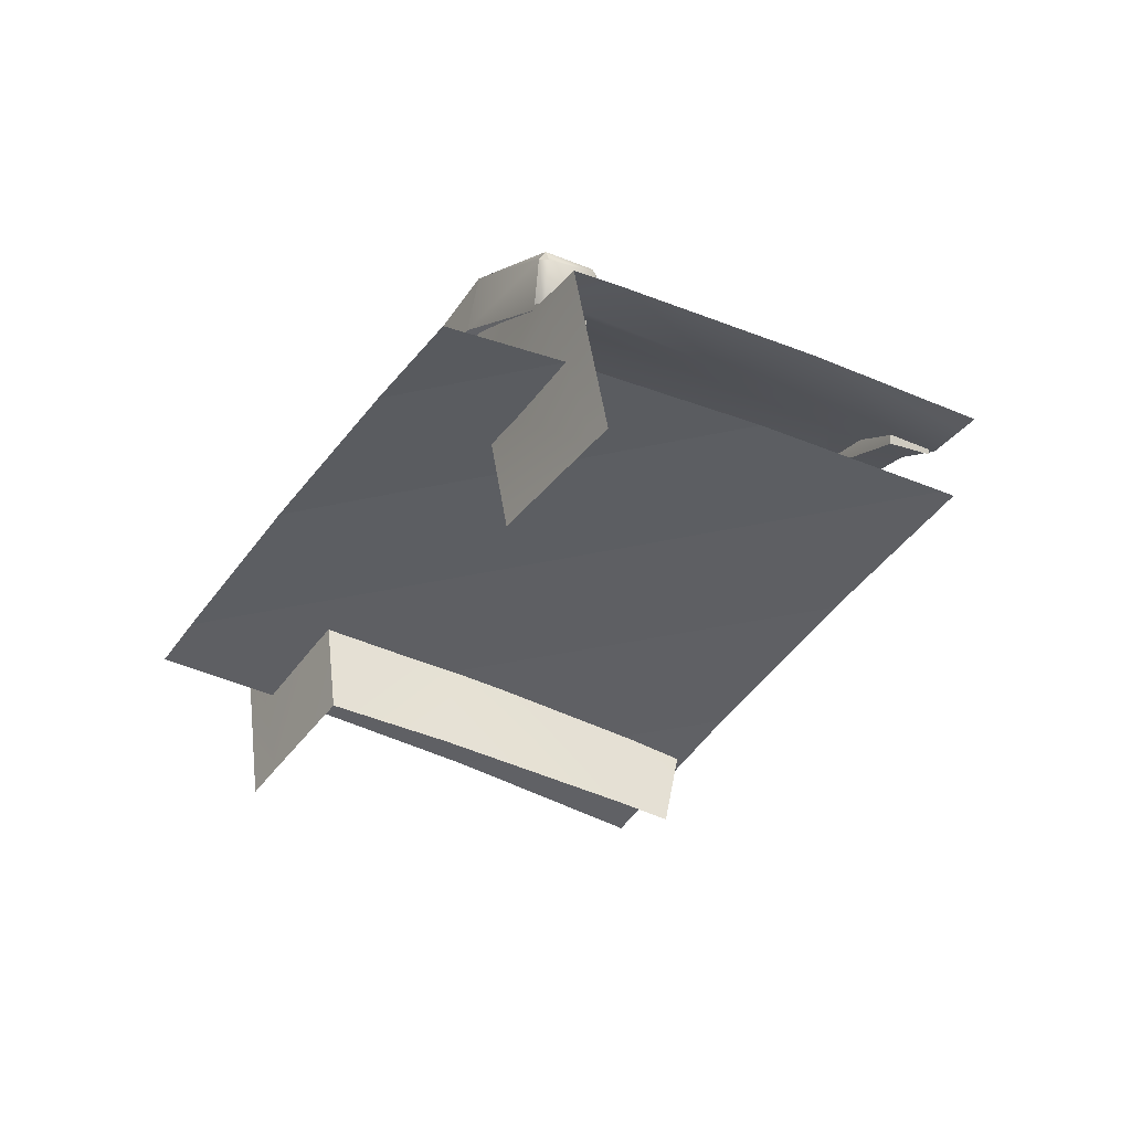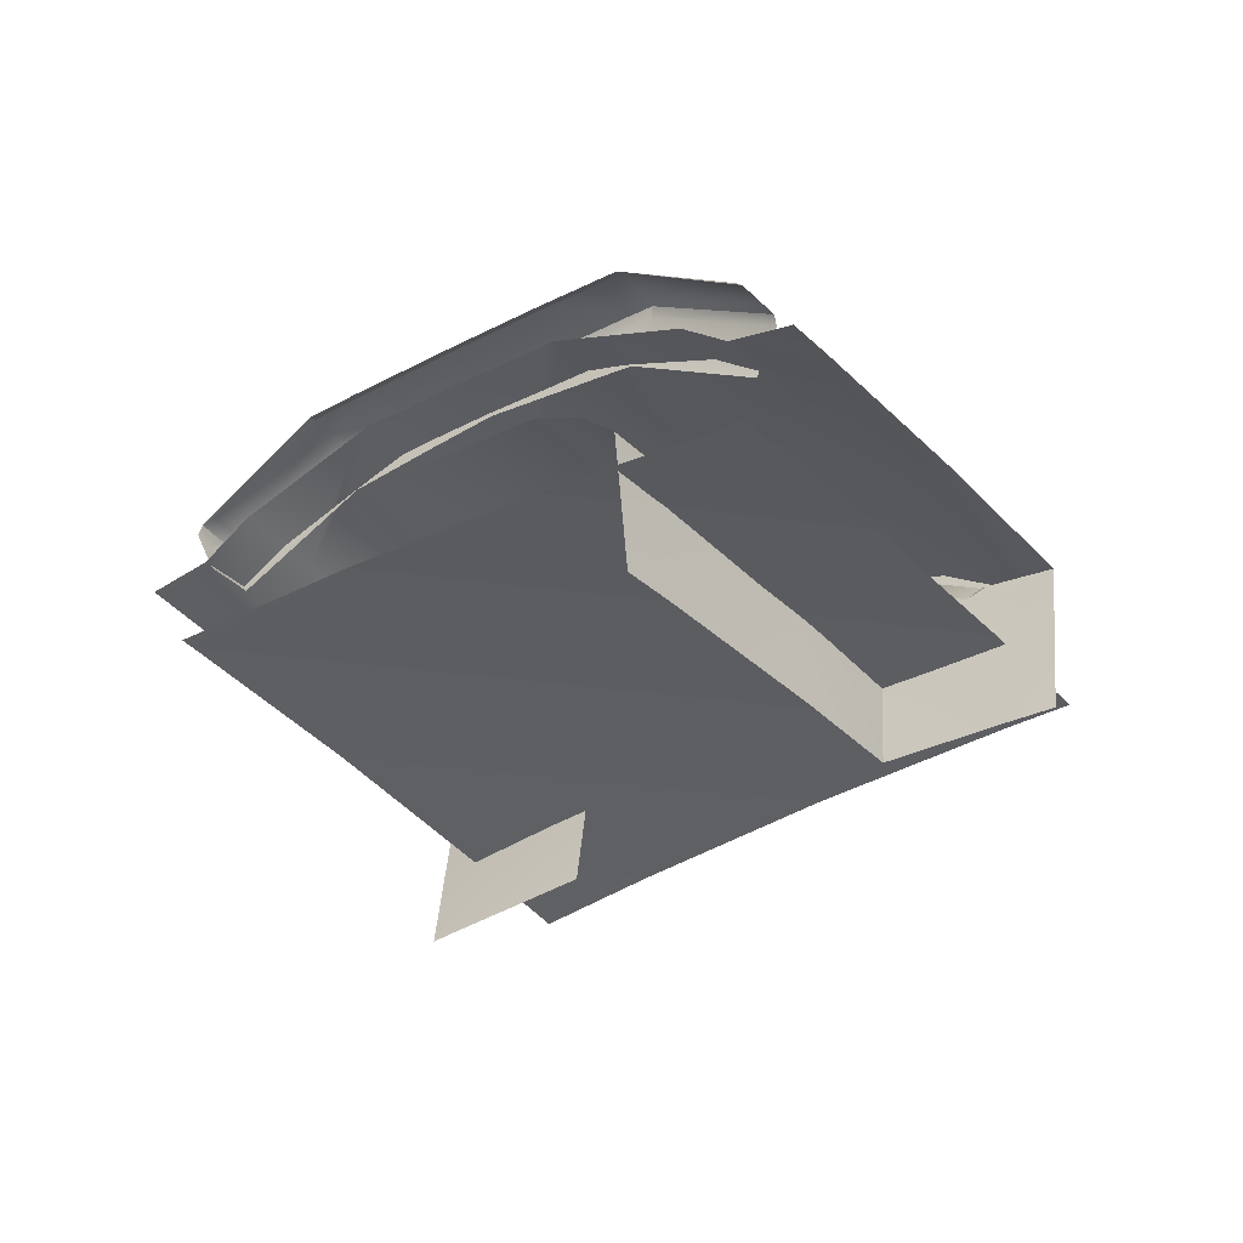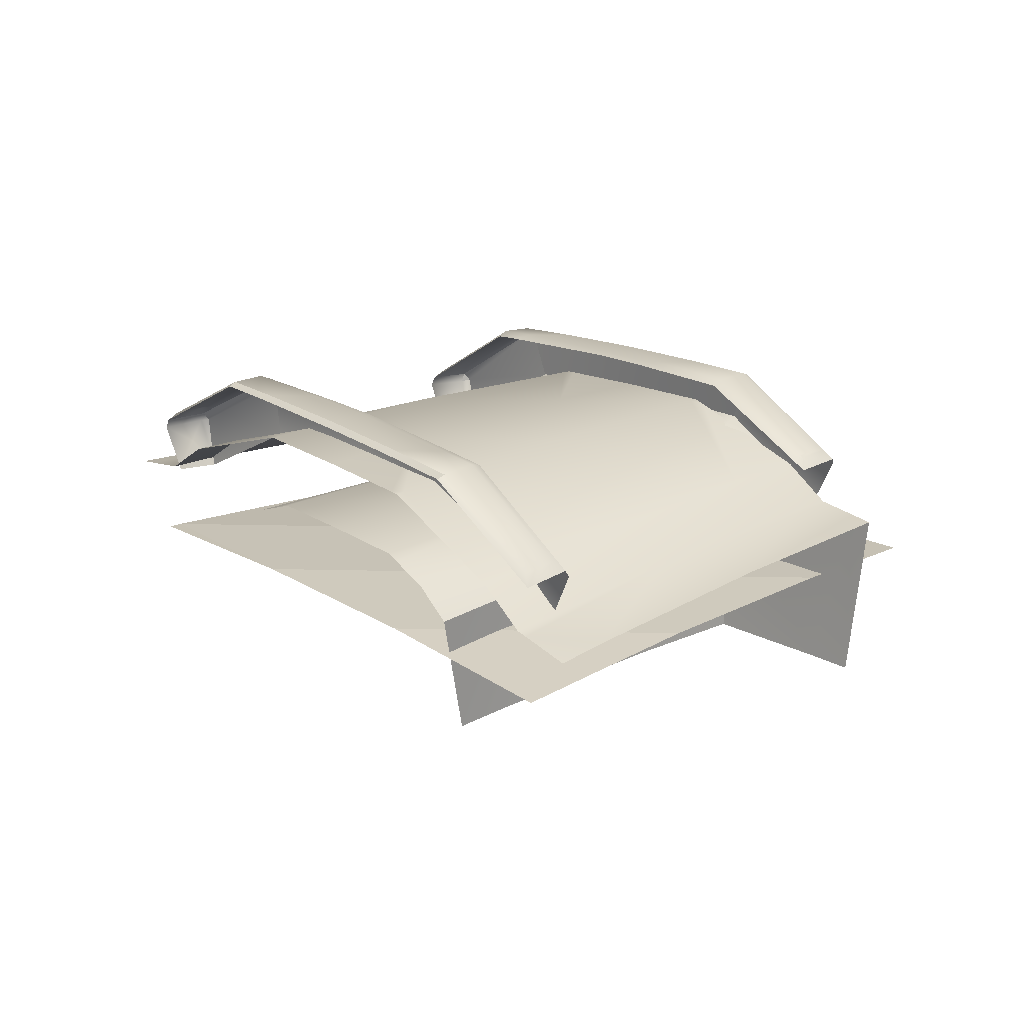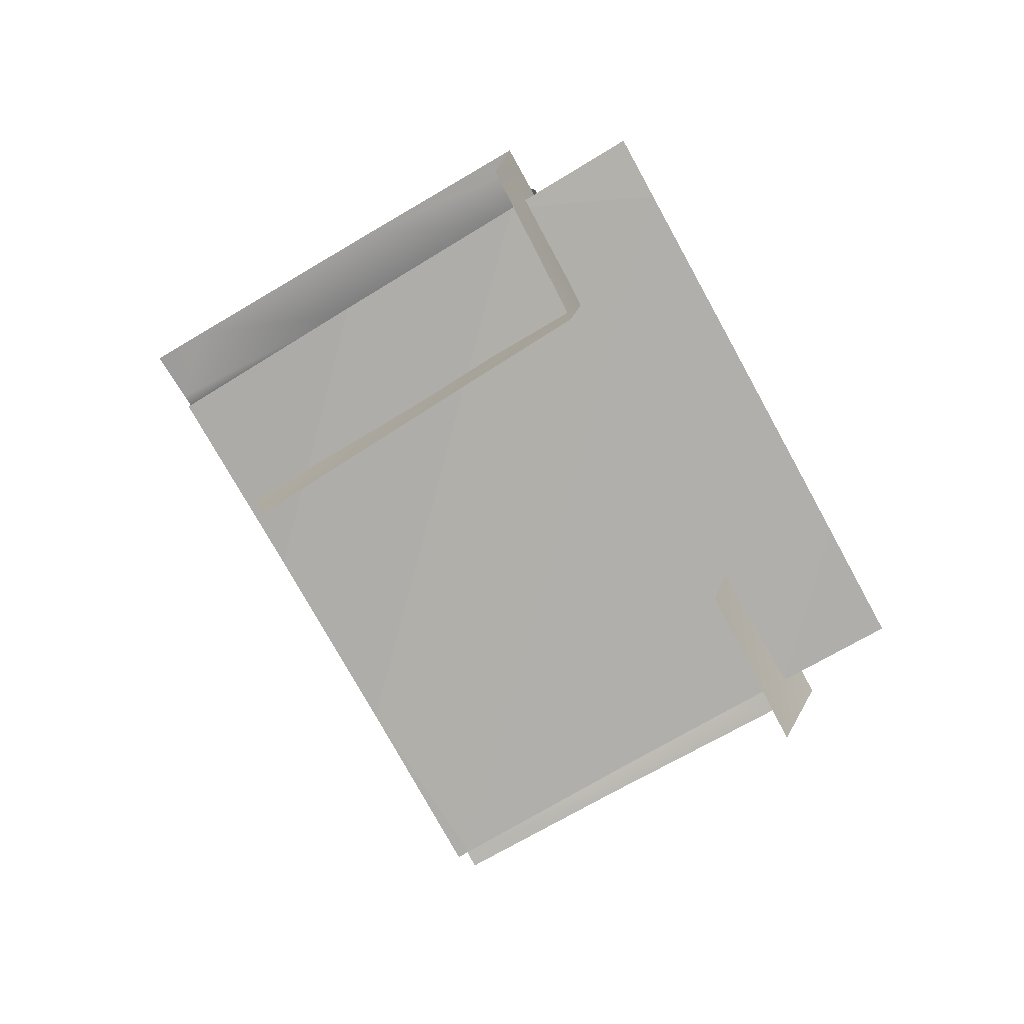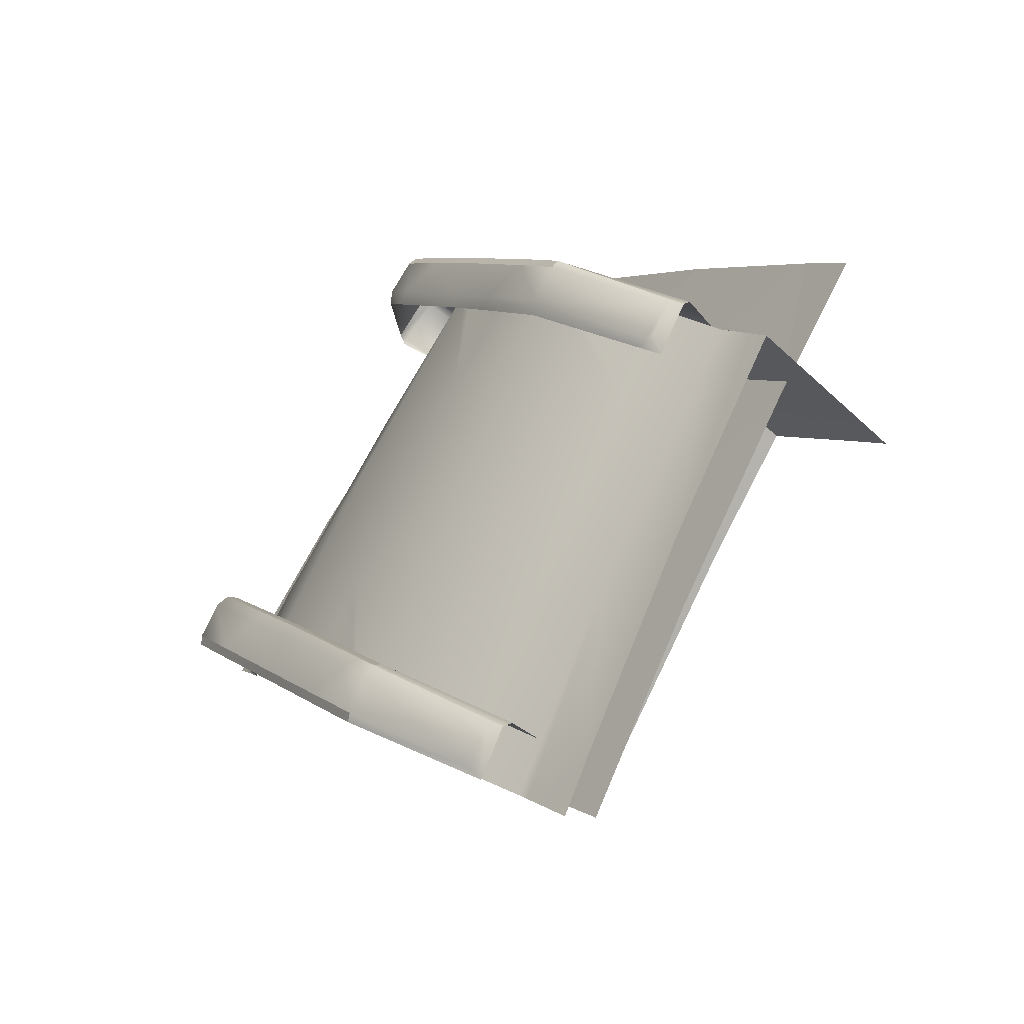
<metadata>
{"format":"obj","ext":"obj","renderer":"f3d","projection":"perspective","resolution":1024,"background":"white","views":[{"elev":-41.3,"azim":15.0,"up":"+Y"},{"elev":-36.5,"azim":170.2,"up":"+Y"},{"elev":19.1,"azim":-177.4,"up":"+Y"},{"elev":-78.0,"azim":-105.1,"up":"+Y"},{"elev":-45.7,"azim":-129.4,"up":"+Z"}]}
</metadata>
<code>
o vsn_mesh_1__mesh_1_.002
v -87.06 471.1 15.42
v -75.95 471.1 -15.42
v -97.5 471.3 5.358
v 78.86 471.1 15.42
v 46.86 469 46.2
v -55.06 469 46.2
v 51.1 471.1 -15.42
v -43.95 469 -46.2
v 14.86 465 76.77
v -23.06 465 76.77
v 80.98 471.1 13.38
v 19.1 469 -46.2
v -12.42 465.1 -76.32
v -4.1 461.7 94.75
f 1 2 3
f 1 4 2
f 1 5 4
f 1 6 5
f 2 4 7
f 2 7 8
f 6 9 5
f 6 10 9
f 4 11 7
f 8 7 12
f 8 12 13
f 10 14 9
o vsn_mesh_0__mesh_0_.002
v -16 504.4 16.51
v -16.21 502.2 49.47
v 15.79 504.4 16.51
v -18.73 502.2 49.47
v 16 504.4 -16.51
v -33.37 503.5 34.41
v -15.87 504.4 -16.51
v -47.87 504.4 16.51
v 25.31 492.5 48.5
v -17.47 502.1 50.76
v 2.556 489.7 71.36
v 16.13 502.2 -49.47
v 47.79 504.4 -16.51
v 18.81 502.2 -49.47
v 33.41 503.5 -34.45
v -49.3 504.3 17.99
v 9.756 481.9 77.74
v 57.31 494.6 16.19
v 39.96 485.8 47.84
v -25.31 492.5 -48.5
v -57.31 494.6 -16.19
v 49.3 504.3 -18.08
v 17.47 502.1 -50.85
v -50.84 503.7 16.49
v 11.51 481.3 79.47
v 50.92 503.7 -16.49
v 71.96 487.9 15.97
v 70.79 494.8 2.547
v -2.516 489.7 -71.4
v -39.96 485.8 -47.85
v -9.716 481.9 -77.78
v -70.75 494.8 -2.588
v 26.96 480.2 79.27
v 19.13 478.8 86.95
v 78.24 488 9.7
v 58.96 484.3 47.7
v 84.69 486.9 15.94
v -11.43 481.3 -79.47
v -71.96 487.9 -15.97
v 87.87 486.3 19
v -27.23 480.2 -79.28
v -19.23 478.8 -87.12
v -78.2 488 -9.74
v -59.23 484.3 -47.7
v -84.61 486.9 -15.94
v -87.96 486.3 -19.18
v 10.11 488.7 16
v -20.03 486.7 46.07
v -16 488.7 16
v -18.17 485.6 47.82
v 16 488.7 -16
v -6.679 482.5 47.52
v 42.11 488.7 -16
v 25.32 484.5 15.86
v -33.08 487.8 33.06
v -12.42 481.9 53.18
v 33.08 487.8 -33.06
v -10.11 488.7 -16
v 20.03 486.8 -46.07
v 50.17 486.5 -15.93
v 53.74 484.6 -12.32
v -42.11 488.7 16
v -46.14 488.5 20.02
v 46.14 488.5 -20.03
v 18.17 485.6 -47.83
v -50.17 486.5 15.93
v 6.679 482.5 -47.52
v -25.32 484.5 -15.86
v 12.42 481.9 -53.18
v -53.74 484.6 12.32
v 7.079 475.5 -57.75
v -4.007 476.7 -46.95
v -36.01 478.8 -15.67
v -59.09 479 6.936
v -77.4 501.2 -11.58
v -72.94 501 -16.4
v -75.7 499 -16.34
v -71.39 501.5 -16.42
v -79.75 499.2 -12.12
v -54.37 514.3 0.9863
v -60.48 513.7 8.101
v -59.51 514.3 6.539
v -72.41 498.8 -19.75
v -72.19 500.9 -17.21
v -49.73 514.1 16.83
v -68.83 501.4 -16.42
v -39.12 514.1 16.83
v -52.37 513.2 -0.6515
v -32.87 513.2 34.55
v -35.55 513.2 16.8
v -27.49 513.5 28.9
v -17.73 511.9 50.42
v -7.233 511.8 50.41
v -6.215 510.5 62.46
v -25.71 512.9 27
v -0.9375 511.1 57.08
v 11.29 495 79.04
v -7.71 509.8 63.38
v -3.699 510.8 50.31
v 11.87 492.7 81.34
v 0.6193 510.2 54.86
v 16.79 495.7 73.73
v 19.35 493.7 73.66
v 34.53 511.4 -16.74
v 49.87 500.5 -2.825
v 51.37 511.5 0.6733
v 36.49 501.9 -16.43
v 35.55 513.2 -16.8
v 26.19 502.7 -26.96
v 25.71 512.9 -27
v 25.21 511.1 -26.38
v 52.37 513.2 0.6501
v 4.608 498.4 -49.09
v 3.699 510.8 -50.31
v 2.69 509 -50.14
v 2.758 498 -50.97
v -0.6435 508.6 -53.64
v -0.6193 510.2 -54.87
v 77.4 501.2 11.57
v 72.94 500.9 16.4
v 75.7 499 16.33
v 71.39 501.5 16.42
v 79.75 499.2 12.12
v 54.37 514.3 -0.9877
v 60.48 513.7 -8.102
v 59.51 514.3 -6.54
v 72.41 498.8 19.75
v 72.19 500.9 17.21
v 49.73 514.1 -16.83
v 68.83 501.4 16.41
v 39.12 514.1 -16.83
v 52.37 513.2 0.6501
v 32.87 513.2 -34.55
v 35.55 513.2 -16.8
v 27.49 513.5 -28.9
v 17.73 511.9 -50.42
v 7.233 511.8 -50.41
v 6.215 510.5 -62.46
v 25.71 512.9 -27
v 0.9375 511.1 -57.08
v -11.29 495 -79.04
v 7.71 509.8 -63.38
v 3.699 510.8 -50.31
v -11.87 492.7 -81.08
v -0.6193 510.2 -54.87
v -16.79 495.8 -73.73
v -19.35 493.7 -73.66
v 67.2 500 16.37
v 72.41 498.8 19.75
v 68.83 501.4 16.41
v 71.41 496.9 20.42
v 52.37 513.2 0.6501
v 69.69 486.6 15.93
v 51.37 511.5 0.6733
v 49.87 500.5 -2.825
v -18.51 495.9 48.84
v -20.03 486.7 46.07
v -18.17 485.6 47.82
v -33.08 487.8 33.06
v 2.556 489.7 71.36
v -18.69 501 49.35
v -17.47 502.1 50.76
v -12.42 481.9 53.18
v -33.37 503.5 34.41
v -49.3 504.3 17.99
v -46.14 488.5 20.02
v -18.73 502.2 49.47
v -7.079 475.5 57.75
v -50.84 503.7 16.49
v 9.756 481.9 77.74
v 11.99 478.1 78.94
v 19.14 445.4 73.53
v -3.77 448.4 52.33
v -70.75 494.8 -2.588
v 11.51 481.3 79.47
v 23.02 444.8 77.11
v -50.17 486.5 15.93
v -53.74 484.6 12.32
v -59.09 479 6.936
v -78.2 488 -9.74
v 19.13 478.8 86.95
v -84.38 485.5 -15.89
v -84.61 486.9 -15.94
v -76.82 451.2 -14.77
v -56.8 451.4 3.481
v -87.96 486.3 -19.18
v -84.07 450.9 -21.38
v 73.37 496.7 20.57
v 71.41 496.9 20.42
v 69.69 486.6 15.93
v 72.41 498.8 19.75
v 74.84 492.7 16.13
v 75.7 499 16.33
v 77.24 496.9 16.27
v 76.87 487.2 10.11
v 79.75 499.2 12.12
v 80.45 497.1 12.71
v 20.24 491.5 74.32
v 12.49 490.6 81
v 10.14 481.3 76.3
v 19.35 493.7 73.66
v 16.75 482 69.17
v 20.08 492 72.38
v 10.45 491.2 81.1
v 11.87 492.7 81.34
v 8.114 482.3 76.05
v 11.19 478.6 71.25
v -36.01 478.8 -15.67
v -59.09 479 6.936
v -56.8 451.4 3.481
v -37.03 451.2 -14.77
v -5.033 449.2 -44.25
v -4.007 476.7 -46.95
v 3.77 448.4 -52.33
v 7.079 475.5 -57.75
v -52.18 513.4 16.81
v -34.64 501.5 35.58
v -34.08 512.3 35.77
v -53.2 502.2 16.44
v -58.14 502.2 11.33
v -60.48 513.7 8.101
v -21.22 500.1 49.26
v -20.18 511.2 50.35
v -11.03 498.8 59.6
v -7.71 509.8 63.38
v -54.53 499.8 6.803
v -58.14 502.2 11.33
v -76.47 488.2 -8.103
v -53.2 502.2 16.44
v -71.97 482.6 -10.76
v -45.39 499.8 16.36
v -34.64 501.5 35.58
v -30.86 499.4 31.56
v -21.22 500.1 49.26
v -13.33 497 48.95
v -11.03 498.8 59.6
v -6.654 496 55.55
v 8.114 482.3 76.05
v 11.19 478.6 71.25
v -52.18 513.4 16.81
v -59.51 514.3 6.539
v -60.48 513.7 8.101
v -49.73 514.1 16.83
v -34.08 512.3 35.77
v -32.87 513.2 34.55
v -20.18 511.2 50.35
v -17.73 511.9 50.42
v -7.71 509.8 63.38
v -6.215 510.5 62.46
v -79.98 497.7 -10.64
v -60.48 513.7 8.101
v -79.75 499.2 -12.12
v -58.14 502.2 11.33
v -76.47 488.2 -8.103
v 10.45 491.2 81.1
v 11.87 492.7 81.34
v -7.71 509.8 63.38
v -11.03 498.8 59.6
v 8.114 482.3 76.05
v 17.73 511.9 -50.42
v 7.71 509.8 -63.38
v 6.215 510.5 -62.46
v 20.18 511.2 -50.35
v 32.87 513.2 -34.55
v 34.08 512.3 -35.77
v 49.73 514.1 -16.83
v 52.18 513.4 -16.81
v 59.51 514.3 -6.54
v 60.48 513.7 -8.102
v -20.08 492 -72.38
v -0.6435 508.6 -53.64
v -19.35 493.7 -73.66
v 2.758 498 -50.97
v -16.75 482 -69.17
v -0.6193 510.2 -54.87
v -76.47 488.2 -8.103
v -76.87 487.2 -10.11
v -71.97 482.6 -10.76
v 11.87 492.7 81.34
v 10.45 491.2 81.1
v 12.49 490.6 81
v 11.87 492.7 81.34
v 10.45 491.2 81.1
v 12.49 490.6 81
f 293 294 295
f 296 297 298
f 15 16 17
f 15 18 16
f 15 17 19
f 15 20 18
f 15 19 21
f 15 22 20
f 15 21 22
f 16 23 17
f 16 18 24
f 16 25 23
f 16 24 25
f 19 26 21
f 19 17 27
f 19 28 26
f 19 27 29
f 19 29 28
f 20 22 30
f 23 25 31
f 23 32 17
f 23 31 33
f 23 33 32
f 17 32 27
f 21 26 34
f 21 35 22
f 21 34 35
f 29 27 36
f 28 37 26
f 30 22 38
f 22 35 38
f 31 39 33
f 32 40 27
f 32 33 41
f 32 42 40
f 32 41 42
f 40 36 27
f 34 26 43
f 34 44 35
f 34 43 45
f 34 45 44
f 43 26 37
f 38 35 46
f 39 47 33
f 39 48 47
f 41 49 42
f 41 33 50
f 41 51 49
f 41 50 51
f 33 47 50
f 45 52 44
f 35 53 46
f 35 44 53
f 51 50 54
f 52 55 44
f 52 56 55
f 46 53 57
f 44 55 58
f 44 58 53
f 57 53 59
f 53 58 59
f 58 60 59
f 61 62 63
f 61 64 62
f 61 63 65
f 61 66 64
f 61 65 67
f 61 68 66
f 61 67 68
f 62 69 63
f 64 66 70
f 65 71 67
f 65 63 72
f 65 73 71
f 65 72 73
f 68 67 74
f 68 74 75
f 69 76 63
f 69 77 76
f 63 76 72
f 71 78 67
f 67 78 74
f 73 72 79
f 77 80 76
f 72 81 79
f 72 76 82
f 72 82 81
f 76 80 82
f 79 81 83
f 80 84 82
f 81 85 83
f 81 82 86
f 81 86 85
f 84 87 82
f 84 88 87
f 87 86 82
f 89 90 91
f 89 92 90
f 89 91 93
f 89 94 92
f 89 93 95
f 89 96 94
f 89 95 96
f 90 97 91
f 90 92 98
f 90 98 97
f 94 96 99
f 94 100 92
f 94 99 101
f 94 102 100
f 94 101 102
f 100 98 92
f 100 97 98
f 99 103 101
f 102 101 104
f 103 105 101
f 103 106 105
f 101 105 104
f 106 107 105
f 106 108 107
f 104 105 109
f 105 107 109
f 108 110 107
f 108 111 110
f 108 112 111
f 109 107 113
f 107 110 113
f 112 114 111
f 110 115 113
f 110 111 116
f 110 116 115
f 111 114 116
f 115 116 117
f 117 116 114
f 118 119 120
f 118 121 119
f 118 120 122
f 118 123 121
f 118 122 124
f 118 125 123
f 118 124 125
f 120 126 122
f 123 125 127
f 124 128 125
f 127 125 129
f 127 129 130
f 125 128 129
f 130 129 131
f 128 132 129
f 129 132 131
f 133 134 135
f 133 136 134
f 133 135 137
f 133 138 136
f 133 137 139
f 133 140 138
f 133 139 140
f 134 141 135
f 134 136 142
f 134 142 141
f 138 140 143
f 138 144 136
f 138 143 145
f 138 146 144
f 138 145 146
f 144 142 136
f 144 141 142
f 143 147 145
f 146 145 148
f 147 149 145
f 147 150 149
f 145 149 148
f 150 151 149
f 150 152 151
f 148 149 153
f 149 151 153
f 152 154 151
f 152 155 154
f 152 156 155
f 153 151 157
f 151 154 157
f 156 158 155
f 154 159 157
f 154 155 160
f 154 160 159
f 155 158 160
f 159 160 161
f 161 160 158
f 162 163 164
f 162 165 163
f 162 164 166
f 162 167 165
f 162 166 168
f 162 169 167
f 162 168 169
f 170 171 172
f 170 173 171
f 170 172 174
f 170 175 173
f 170 174 176
f 170 176 175
f 172 177 174
f 173 175 178
f 173 178 179
f 173 179 180
f 176 181 175
f 175 181 178
f 177 182 174
f 179 183 180
f 182 184 174
f 182 185 184
f 182 186 185
f 182 187 186
f 183 188 180
f 184 185 189
f 186 190 185
f 188 191 180
f 188 192 191
f 188 193 192
f 188 194 193
f 189 185 195
f 195 185 190
f 194 196 193
f 194 197 196
f 193 196 198
f 193 198 199
f 197 200 196
f 198 196 201
f 201 196 200
f 202 203 204
f 202 205 203
f 202 204 206
f 202 207 205
f 202 206 208
f 202 208 207
f 204 209 206
f 208 210 207
f 208 206 211
f 208 211 210
f 211 206 209
f 212 213 214
f 212 215 213
f 212 214 216
f 212 217 215
f 212 216 217
f 213 218 214
f 213 215 219
f 218 220 214
f 220 221 214
f 222 223 224
f 222 224 225
f 222 225 226
f 222 226 227
f 226 228 227
f 228 229 227
f 230 231 232
f 230 233 231
f 230 234 233
f 230 235 234
f 232 231 236
f 232 236 237
f 236 238 237
f 238 239 237
f 240 241 242
f 240 243 241
f 240 242 244
f 240 245 243
f 245 246 243
f 245 247 246
f 247 248 246
f 247 249 248
f 249 250 248
f 249 251 250
f 251 252 250
f 251 253 252
f 254 255 256
f 254 257 255
f 254 258 257
f 258 259 257
f 258 260 259
f 260 261 259
f 260 262 261
f 262 263 261
f 264 265 266
f 264 267 265
f 264 268 267
f 269 270 271
f 269 271 272
f 269 272 273
f 274 275 276
f 274 277 275
f 274 278 277
f 278 279 277
f 278 280 279
f 280 281 279
f 280 282 281
f 282 283 281
f 284 285 286
f 284 287 285
f 284 288 287
f 286 285 289
f 290 291 292

</code>
